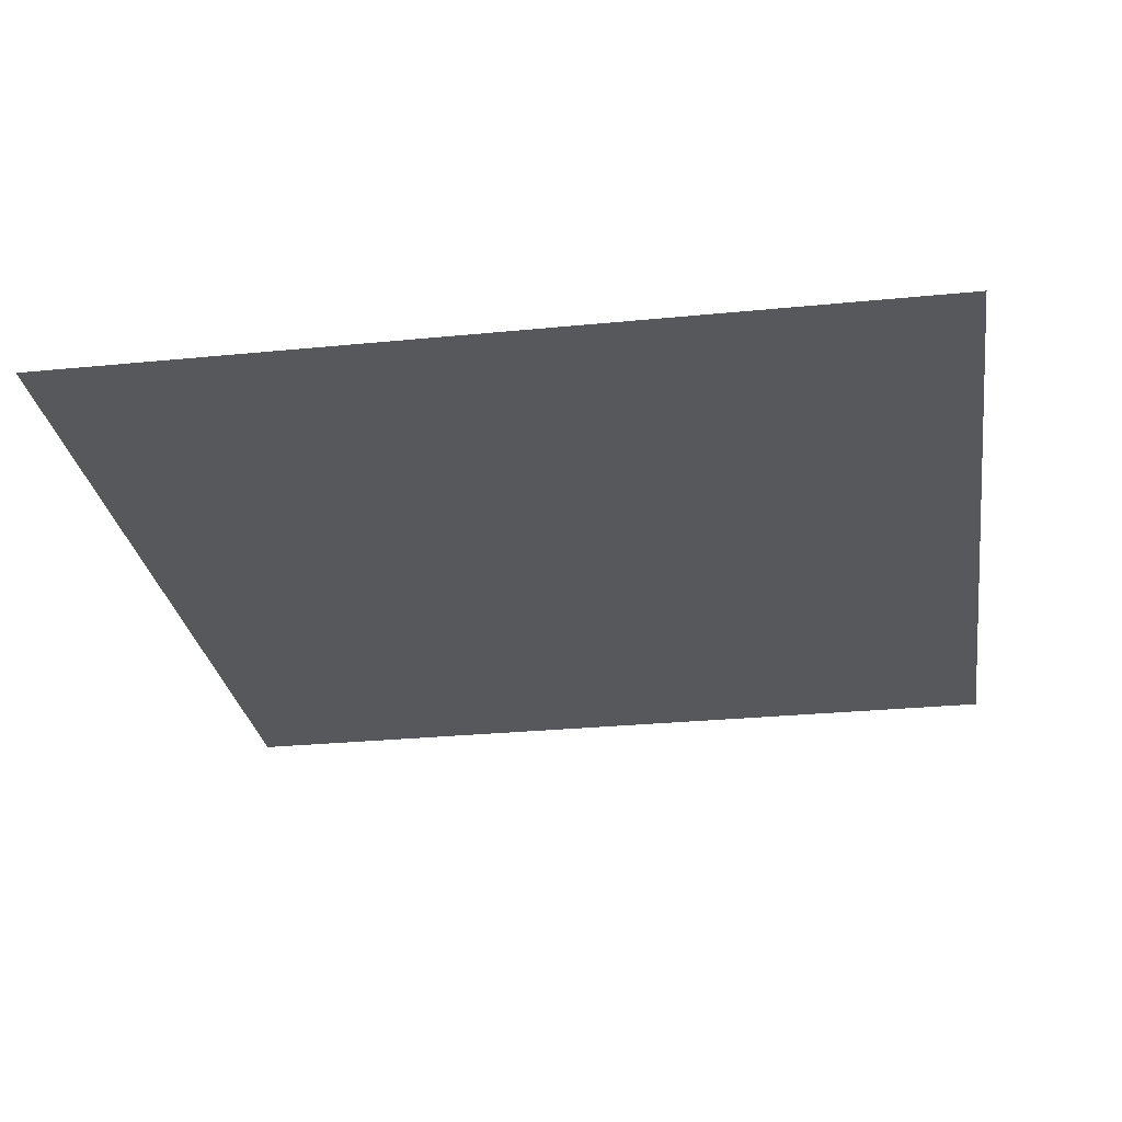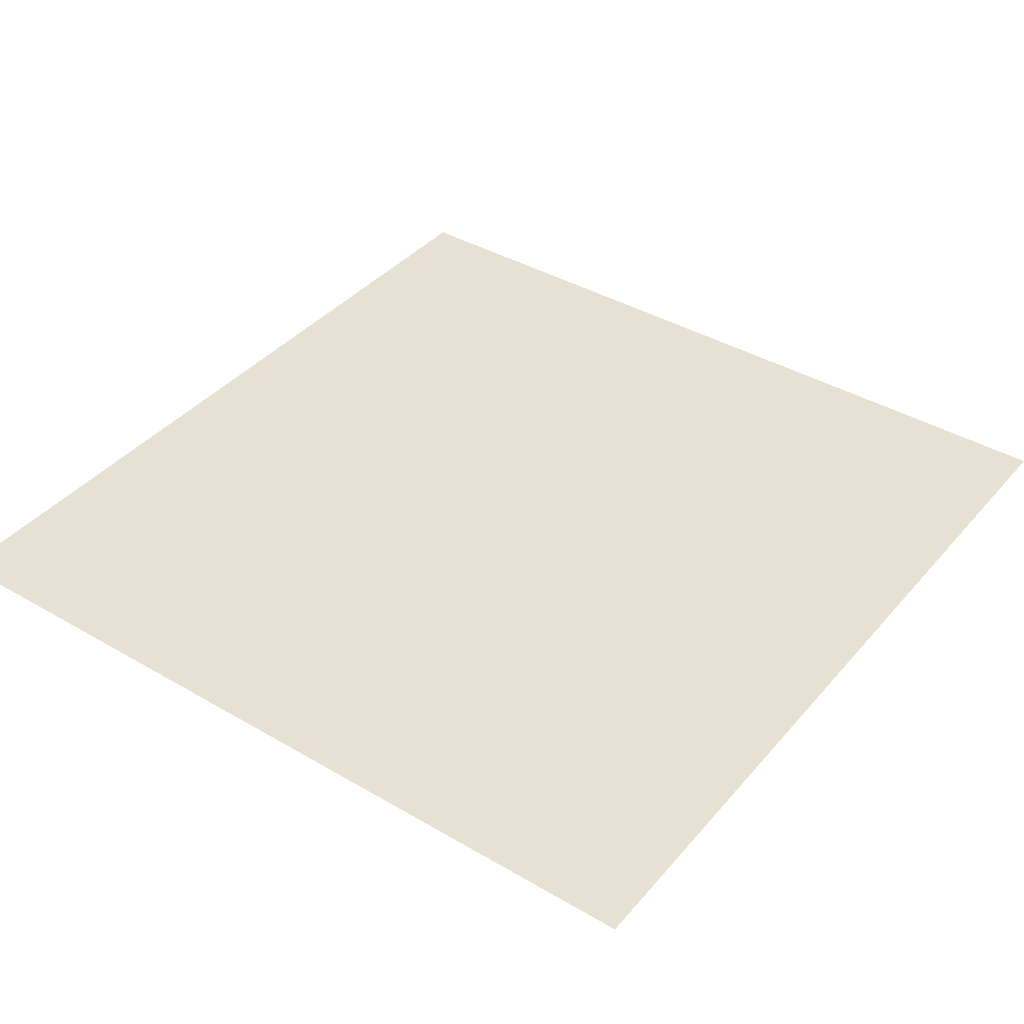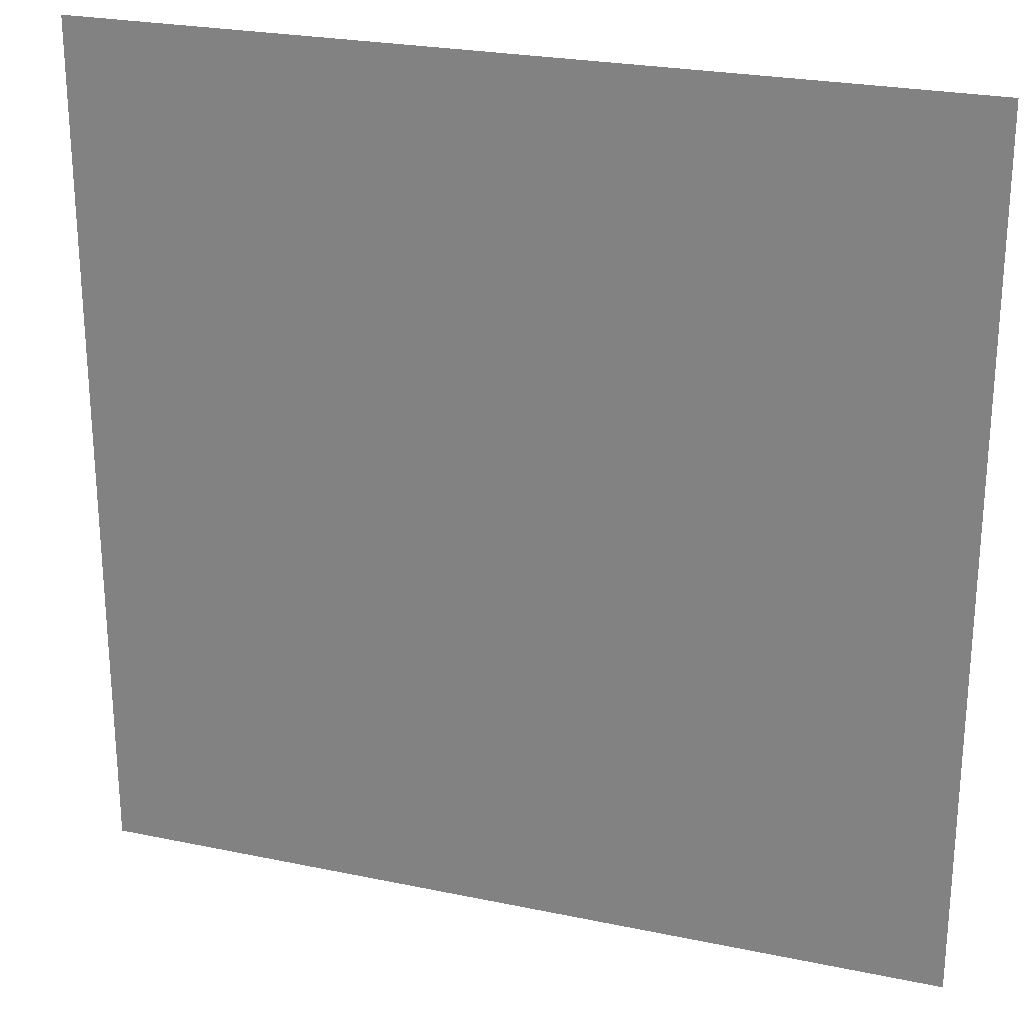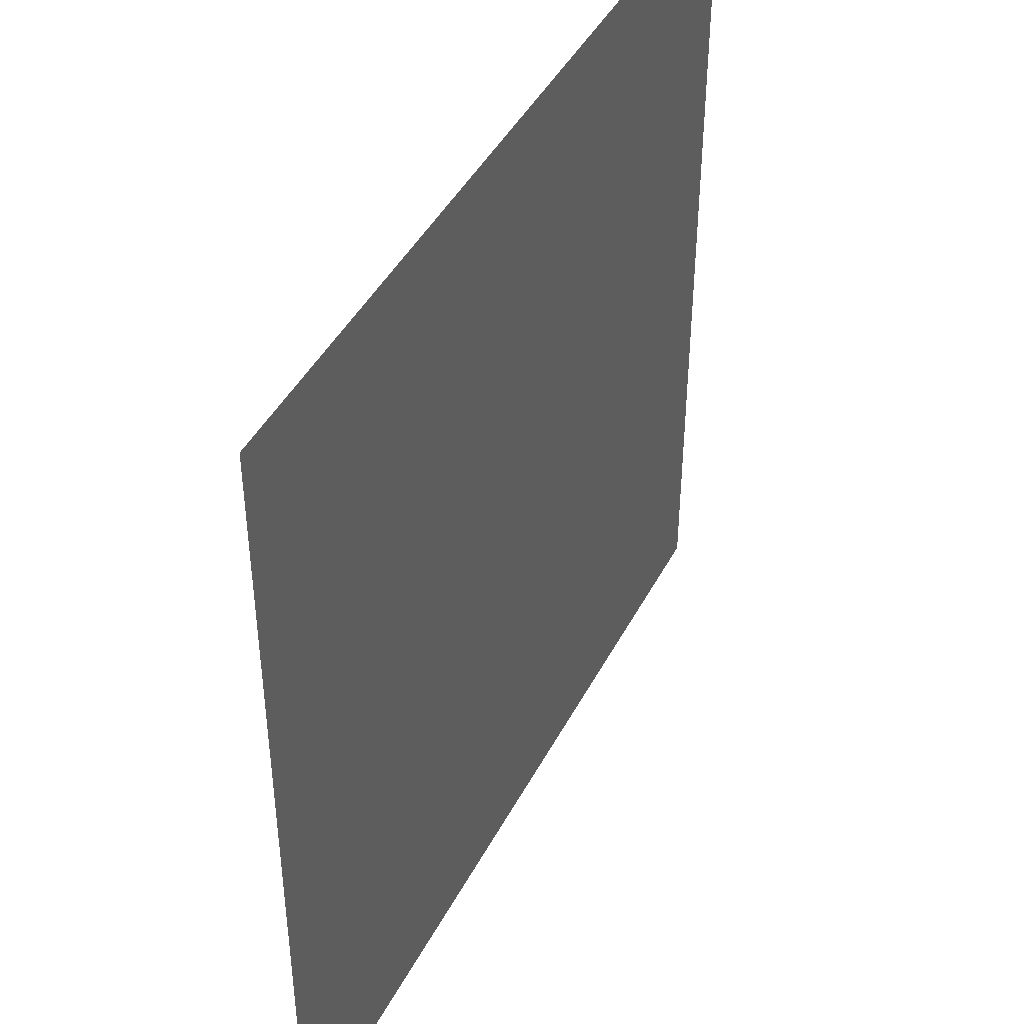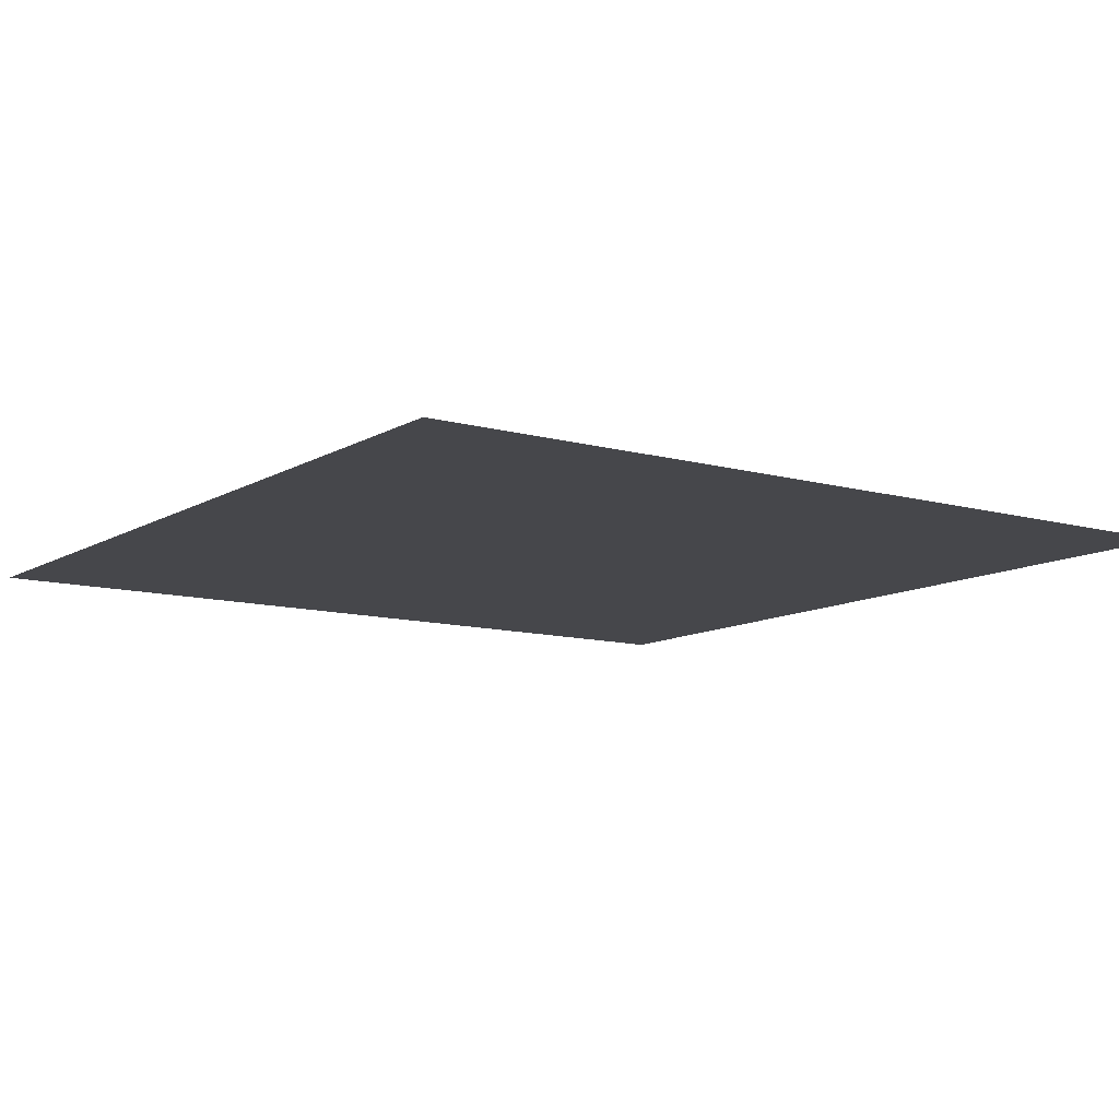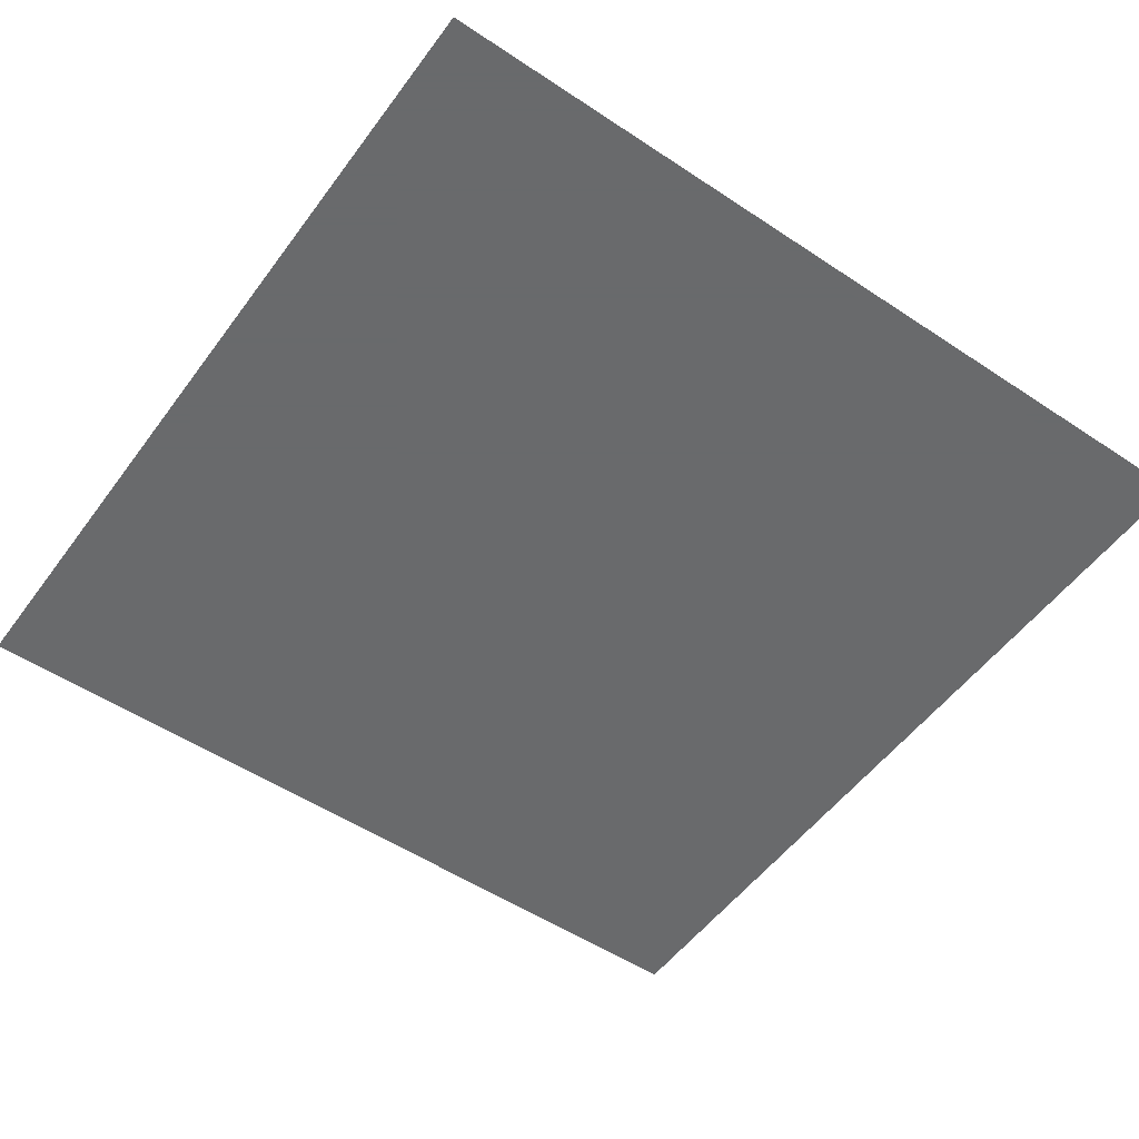
<metadata>
{"format":"obj","ext":"obj","renderer":"f3d","projection":"perspective","resolution":1024,"background":"white","views":[{"elev":-27.9,"azim":8.6,"up":"+Z"},{"elev":39.4,"azim":126.1,"up":"+Z"},{"elev":24.7,"azim":-161.1,"up":"+Y"},{"elev":44.0,"azim":-63.8,"up":"+Y"},{"elev":-10.7,"azim":-124.9,"up":"+Z"},{"elev":-52.9,"azim":54.5,"up":"+Z"}]}
</metadata>
<code>
o Plane_Plane.001
v 1   -1 0
v 1  1 0
v -1  -1 0
v -1  1 0
f 2 3 1
f 2 4 3

</code>
